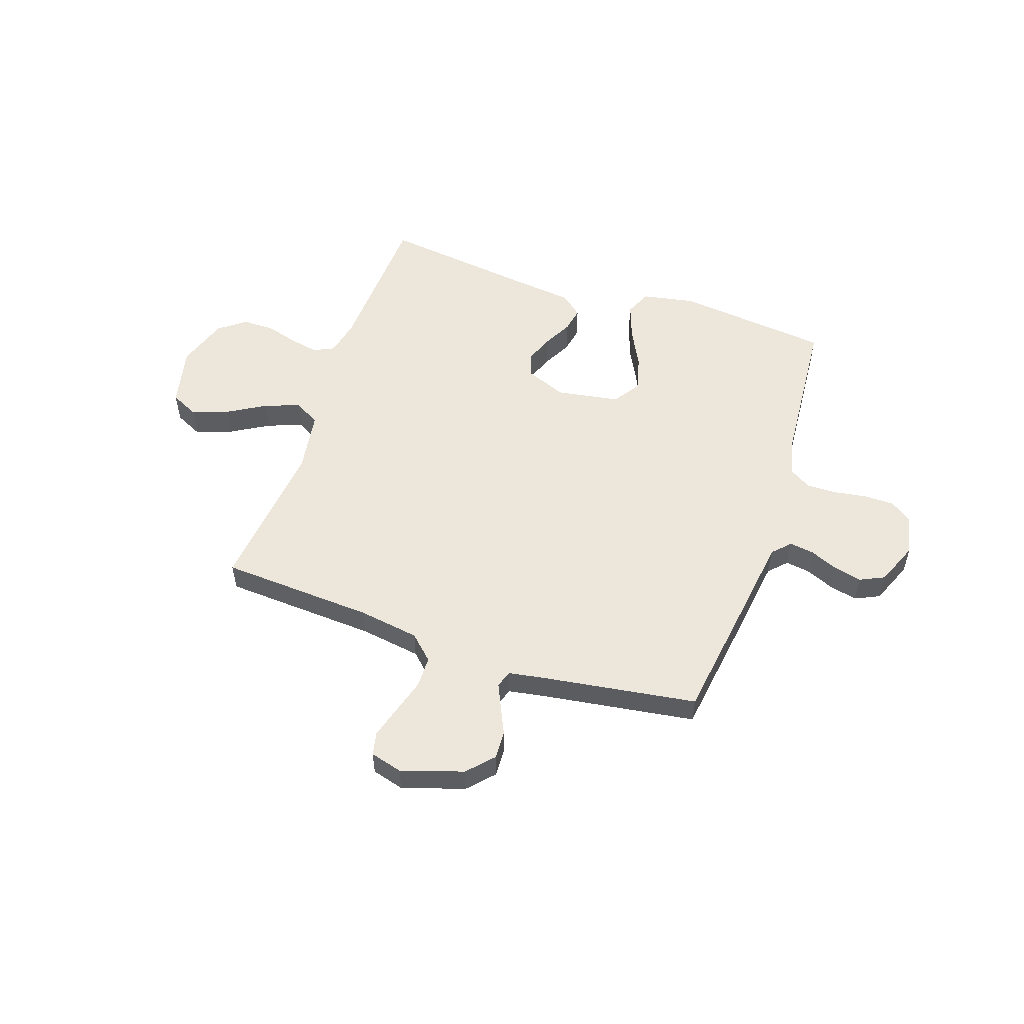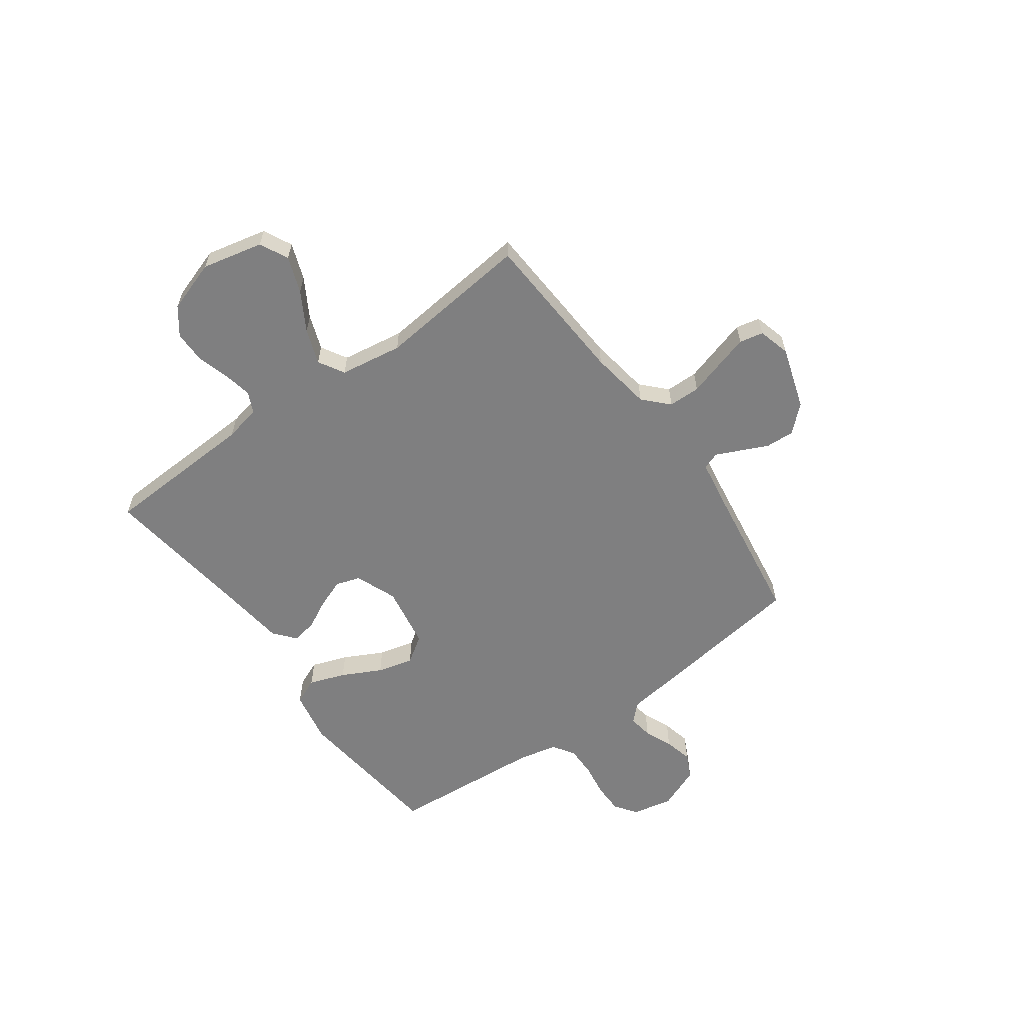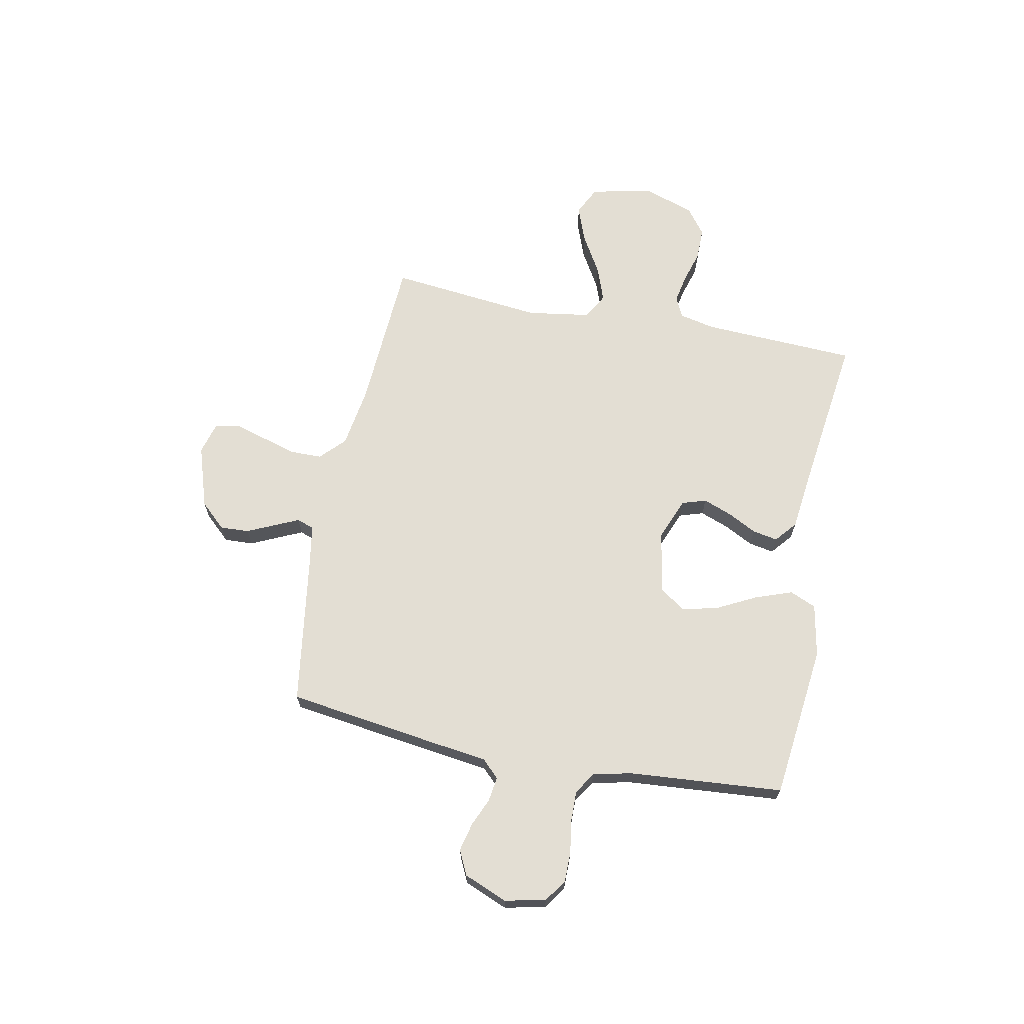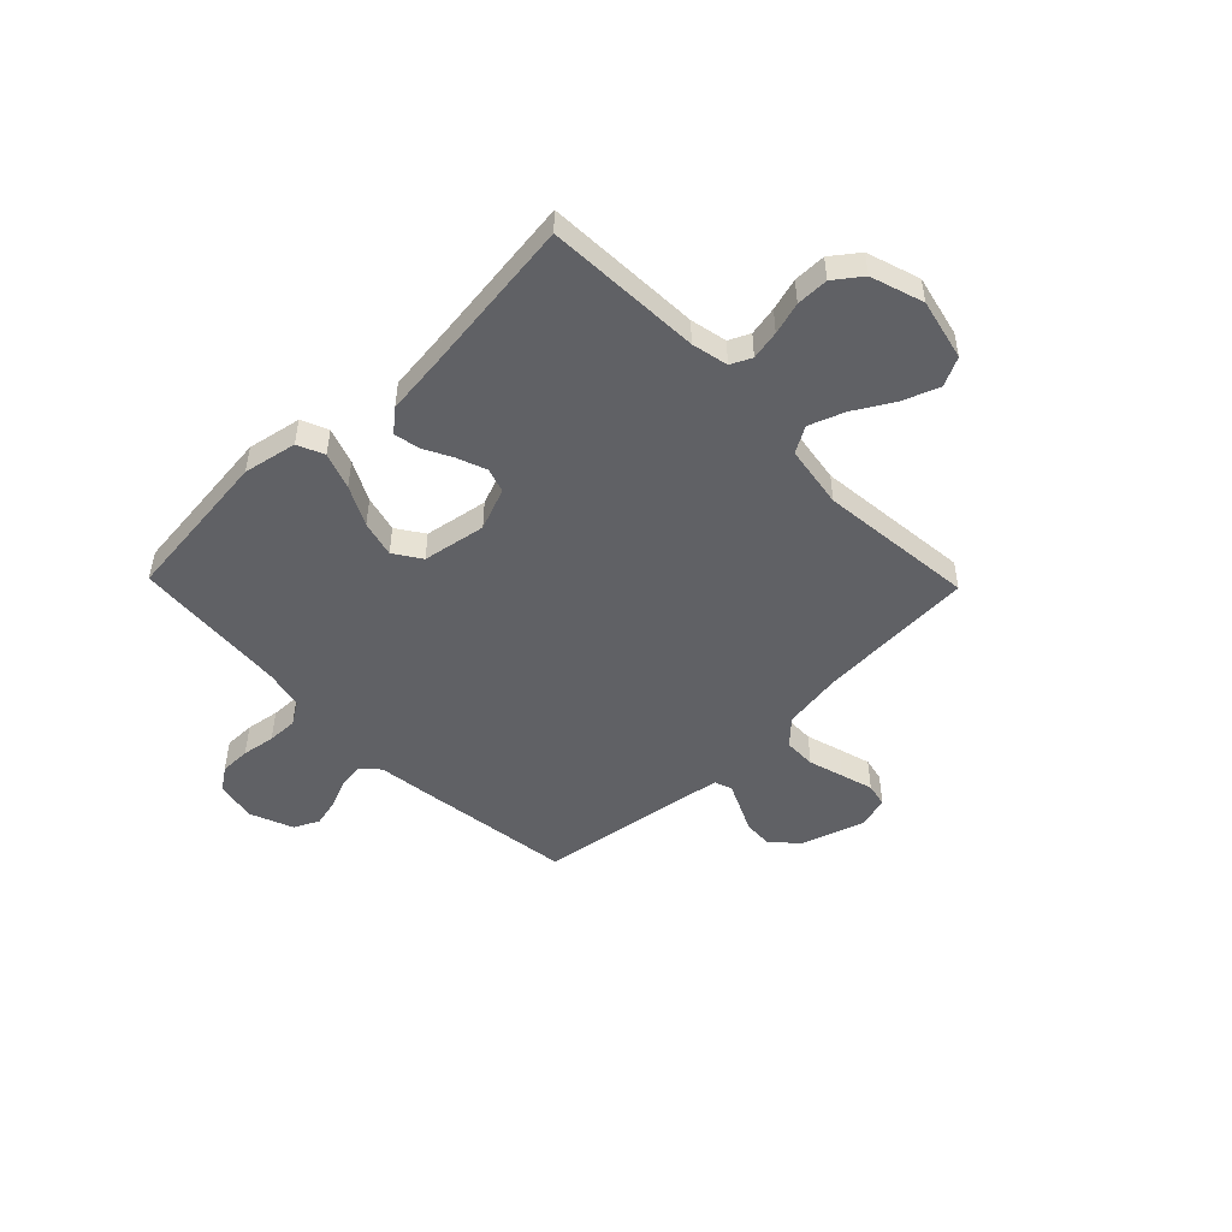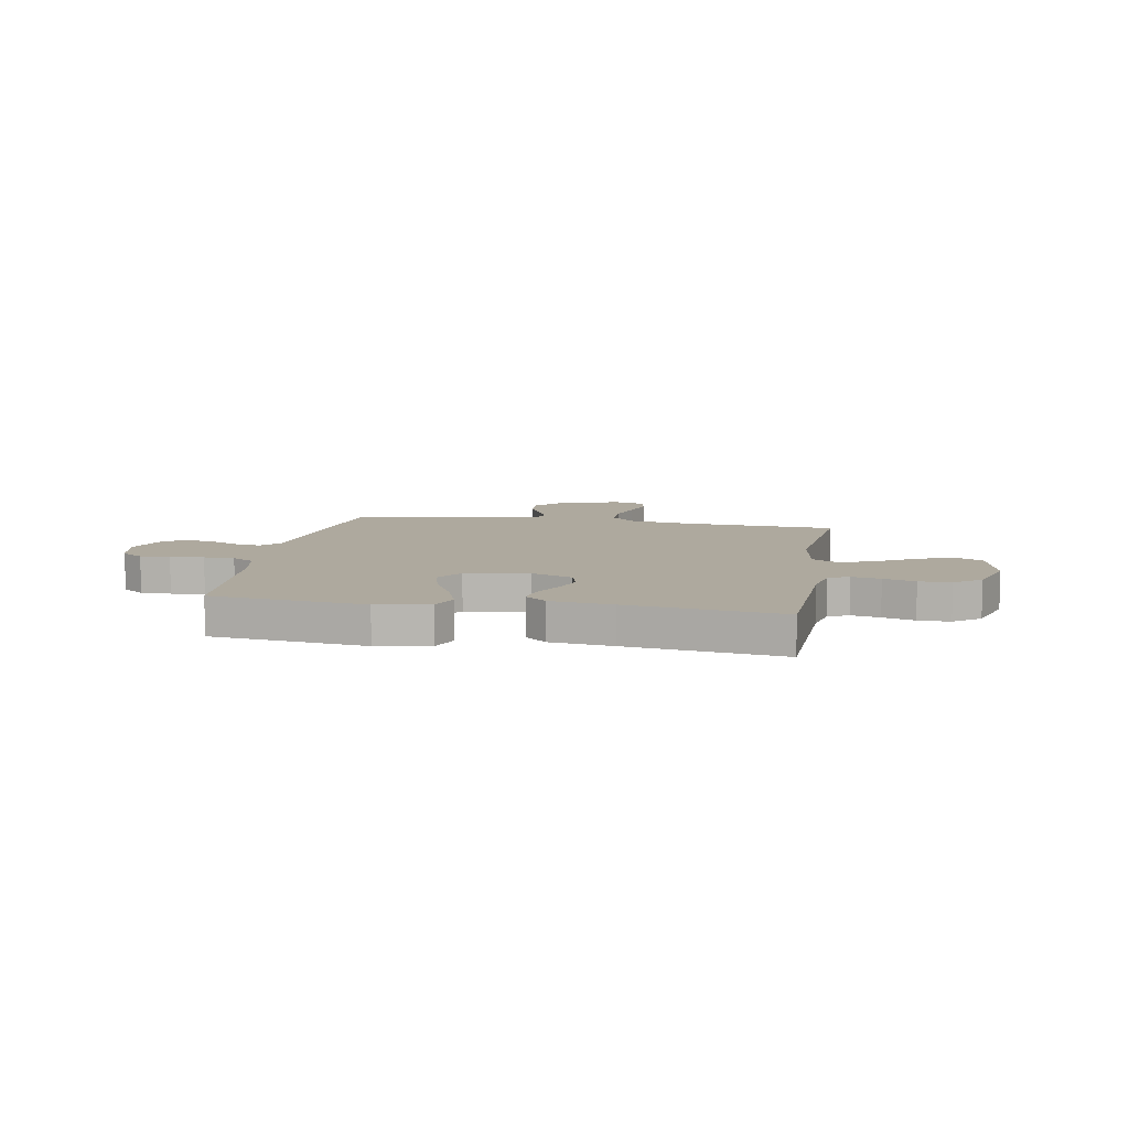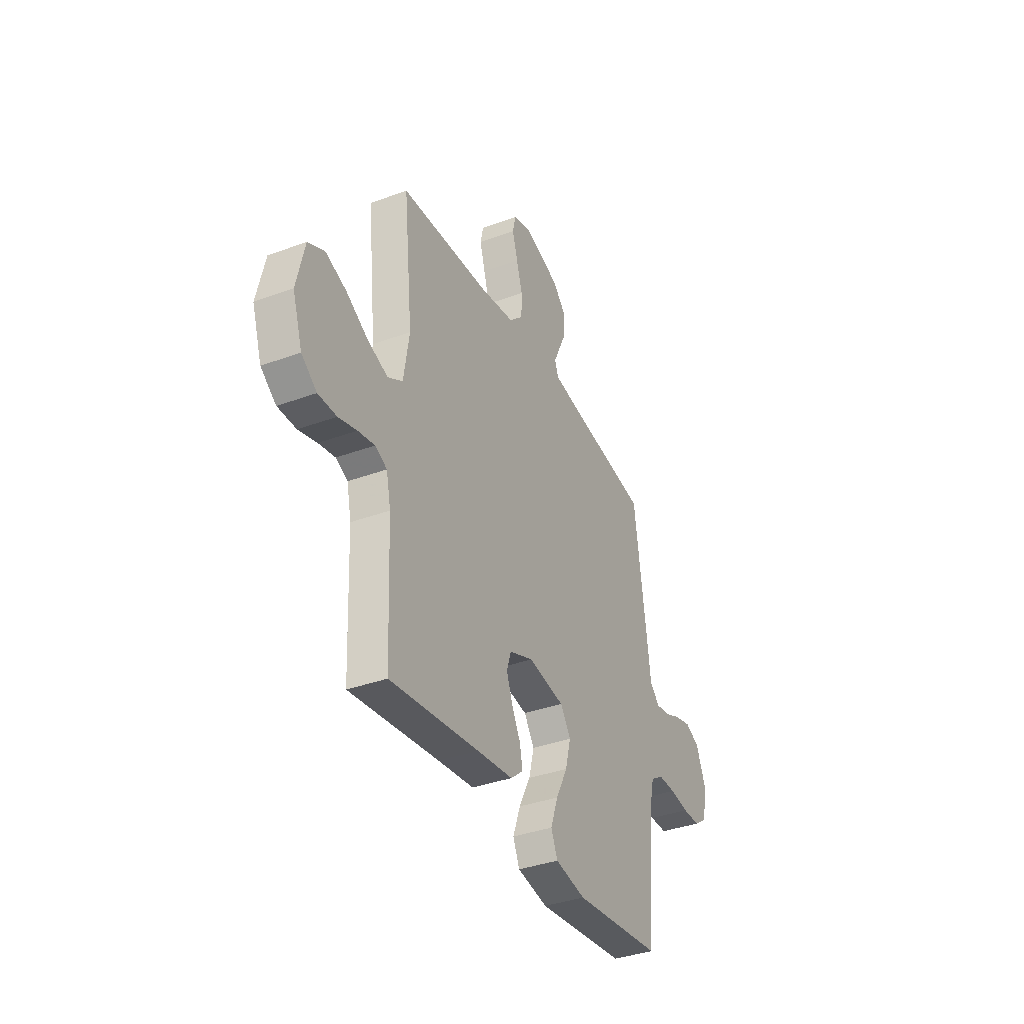
<metadata>
{"format":"obj","ext":"obj","renderer":"f3d","projection":"perspective","resolution":1024,"background":"white","views":[{"elev":53.6,"azim":18.9,"up":"+Y"},{"elev":-59.8,"azim":-54.1,"up":"+Y"},{"elev":67.3,"azim":101.3,"up":"+Y"},{"elev":-49.2,"azim":-135.9,"up":"+Y"},{"elev":9.1,"azim":-169.9,"up":"+Y"},{"elev":-36.7,"azim":-64.4,"up":"+Z"}]}
</metadata>
<code>
v -0.5 0.07 0.5
v -0.2 0.07 0.517
v -0.082 0.07 0.535
v -0.035 0.07 0.58
v -0.034 0.07 0.642
v -0.054 0.07 0.71
v -0.072 0.07 0.772
v -0.062 0.07 0.818
v 0 0.07 0.835
v 0.121 0.07 0.796
v 0.167 0.07 0.746
v 0.164 0.07 0.69
v 0.139 0.07 0.636
v 0.118 0.07 0.59
v 0.13 0.07 0.557
v 0.2 0.07 0.545
v 0.5 0.07 0.5
v 0.541 0.07 0.2
v 0.554 0.07 0.098
v 0.587 0.07 0.064
v 0.635 0.07 0.071
v 0.689 0.07 0.094
v 0.744 0.07 0.107
v 0.792 0.07 0.084
v 0.826 0.07 0
v 0.809 0.07 -0.079
v 0.766 0.07 -0.109
v 0.707 0.07 -0.109
v 0.643 0.07 -0.099
v 0.584 0.07 -0.098
v 0.541 0.07 -0.125
v 0.524 0.07 -0.2
v 0.5 0.07 -0.5
v 0.2 0.07 -0.533
v 0.097 0.07 -0.513
v 0.075 0.07 -0.462
v 0.1 0.07 -0.392
v 0.139 0.07 -0.316
v 0.157 0.07 -0.246
v 0.122 0.07 -0.194
v 0 0.07 -0.173
v -0.081 0.07 -0.205
v -0.096 0.07 -0.252
v -0.075 0.07 -0.308
v -0.046 0.07 -0.364
v -0.037 0.07 -0.413
v -0.079 0.07 -0.448
v -0.2 0.07 -0.462
v -0.5 0.07 -0.5
v -0.513 0.07 -0.2
v -0.528 0.07 -0.13
v -0.568 0.07 -0.111
v -0.624 0.07 -0.122
v -0.686 0.07 -0.14
v -0.748 0.07 -0.14
v -0.8 0.07 -0.101
v -0.833 0.07 0
v -0.806 0.07 0.118
v -0.751 0.07 0.145
v -0.681 0.07 0.119
v -0.606 0.07 0.075
v -0.538 0.07 0.05
v -0.488 0.07 0.079
v -0.469 0.07 0.2
v -0.5 0 0.5
v -0.2 0 0.517
v -0.082 0 0.535
v -0.035 0 0.58
v -0.034 0 0.642
v -0.054 0 0.71
v -0.072 0 0.772
v -0.062 0 0.818
v 0 0 0.835
v 0.121 0 0.796
v 0.167 0 0.746
v 0.164 0 0.69
v 0.139 0 0.636
v 0.118 0 0.59
v 0.13 0 0.557
v 0.2 0 0.545
v 0.5 0 0.5
v 0.541 0 0.2
v 0.554 0 0.098
v 0.587 0 0.064
v 0.635 0 0.071
v 0.689 0 0.094
v 0.744 0 0.107
v 0.792 0 0.084
v 0.826 0 0
v 0.809 0 -0.079
v 0.766 0 -0.109
v 0.707 0 -0.109
v 0.643 0 -0.099
v 0.584 0 -0.098
v 0.541 0 -0.125
v 0.524 0 -0.2
v 0.5 0 -0.5
v 0.2 0 -0.533
v 0.097 0 -0.513
v 0.075 0 -0.462
v 0.1 0 -0.392
v 0.139 0 -0.316
v 0.157 0 -0.246
v 0.122 0 -0.194
v 0 0 -0.173
v -0.081 0 -0.205
v -0.096 0 -0.252
v -0.075 0 -0.308
v -0.046 0 -0.364
v -0.037 0 -0.413
v -0.079 0 -0.448
v -0.2 0 -0.462
v -0.5 0 -0.5
v -0.513 0 -0.2
v -0.528 0 -0.13
v -0.568 0 -0.111
v -0.624 0 -0.122
v -0.686 0 -0.14
v -0.748 0 -0.14
v -0.8 0 -0.101
v -0.833 0 0
v -0.806 0 0.118
v -0.751 0 0.145
v -0.681 0 0.119
v -0.606 0 0.075
v -0.538 0 0.05
v -0.488 0 0.079
v -0.469 0 0.2
f 59 60 61
f 58 59 61
f 57 58 61
f 56 57 61
f 55 56 61
f 54 55 61
f 53 54 61
f 52 53 61 62
f 51 52 62 63
f 48 49 50
f 50 51 63
f 48 50 63
f 47 48 63
f 46 47 63
f 45 46 63
f 44 45 63
f 36 37 38
f 35 36 38
f 34 35 38
f 33 34 38
f 32 33 38
f 31 32 38 39
f 30 31 39 40
f 27 28 29
f 26 27 29
f 25 26 29
f 24 25 29
f 23 24 29
f 22 23 29
f 21 22 29
f 20 21 29 30
f 30 40 41
f 20 30 41
f 19 20 41
f 19 41 42
f 18 19 42
f 17 18 42
f 16 17 42
f 11 12 13
f 10 11 13
f 9 10 13
f 8 9 13
f 7 8 13
f 6 7 13
f 5 6 13
f 4 5 13 14
f 3 4 14 15
f 64 1 2
f 15 16 42
f 3 15 42
f 2 3 42
f 64 2 42
f 63 64 42 43
f 43 44 63
f 125 124 123
f 125 123 122
f 125 122 121
f 125 121 120
f 125 120 119
f 125 119 118
f 125 118 117
f 126 125 117 116
f 127 126 116 115
f 114 113 112
f 127 115 114
f 127 114 112
f 127 112 111
f 127 111 110
f 127 110 109
f 127 109 108
f 102 101 100
f 102 100 99
f 102 99 98
f 102 98 97
f 102 97 96
f 103 102 96 95
f 104 103 95 94
f 93 92 91
f 93 91 90
f 93 90 89
f 93 89 88
f 93 88 87
f 93 87 86
f 93 86 85
f 94 93 85 84
f 105 104 94
f 105 94 84
f 105 84 83
f 106 105 83
f 106 83 82
f 106 82 81
f 106 81 80
f 77 76 75
f 77 75 74
f 77 74 73
f 77 73 72
f 77 72 71
f 77 71 70
f 77 70 69
f 78 77 69 68
f 79 78 68 67
f 66 65 128
f 106 80 79
f 106 79 67
f 106 67 66
f 106 66 128
f 107 106 128 127
f 127 108 107
f 1 65 66 2
f 2 66 67 3
f 3 67 68 4
f 4 68 69 5
f 5 69 70 6
f 6 70 71 7
f 7 71 72 8
f 8 72 73 9
f 9 73 74 10
f 10 74 75 11
f 11 75 76 12
f 12 76 77 13
f 13 77 78 14
f 14 78 79 15
f 15 79 80 16
f 16 80 81 17
f 17 81 82 18
f 18 82 83 19
f 19 83 84 20
f 20 84 85 21
f 21 85 86 22
f 22 86 87 23
f 23 87 88 24
f 24 88 89 25
f 25 89 90 26
f 26 90 91 27
f 27 91 92 28
f 28 92 93 29
f 29 93 94 30
f 30 94 95 31
f 31 95 96 32
f 32 96 97 33
f 33 97 98 34
f 34 98 99 35
f 35 99 100 36
f 36 100 101 37
f 37 101 102 38
f 38 102 103 39
f 39 103 104 40
f 40 104 105 41
f 41 105 106 42
f 42 106 107 43
f 43 107 108 44
f 44 108 109 45
f 45 109 110 46
f 46 110 111 47
f 47 111 112 48
f 48 112 113 49
f 49 113 114 50
f 50 114 115 51
f 51 115 116 52
f 52 116 117 53
f 53 117 118 54
f 54 118 119 55
f 55 119 120 56
f 56 120 121 57
f 57 121 122 58
f 58 122 123 59
f 59 123 124 60
f 60 124 125 61
f 61 125 126 62
f 62 126 127 63
f 63 127 128 64
f 64 128 65 1

</code>
